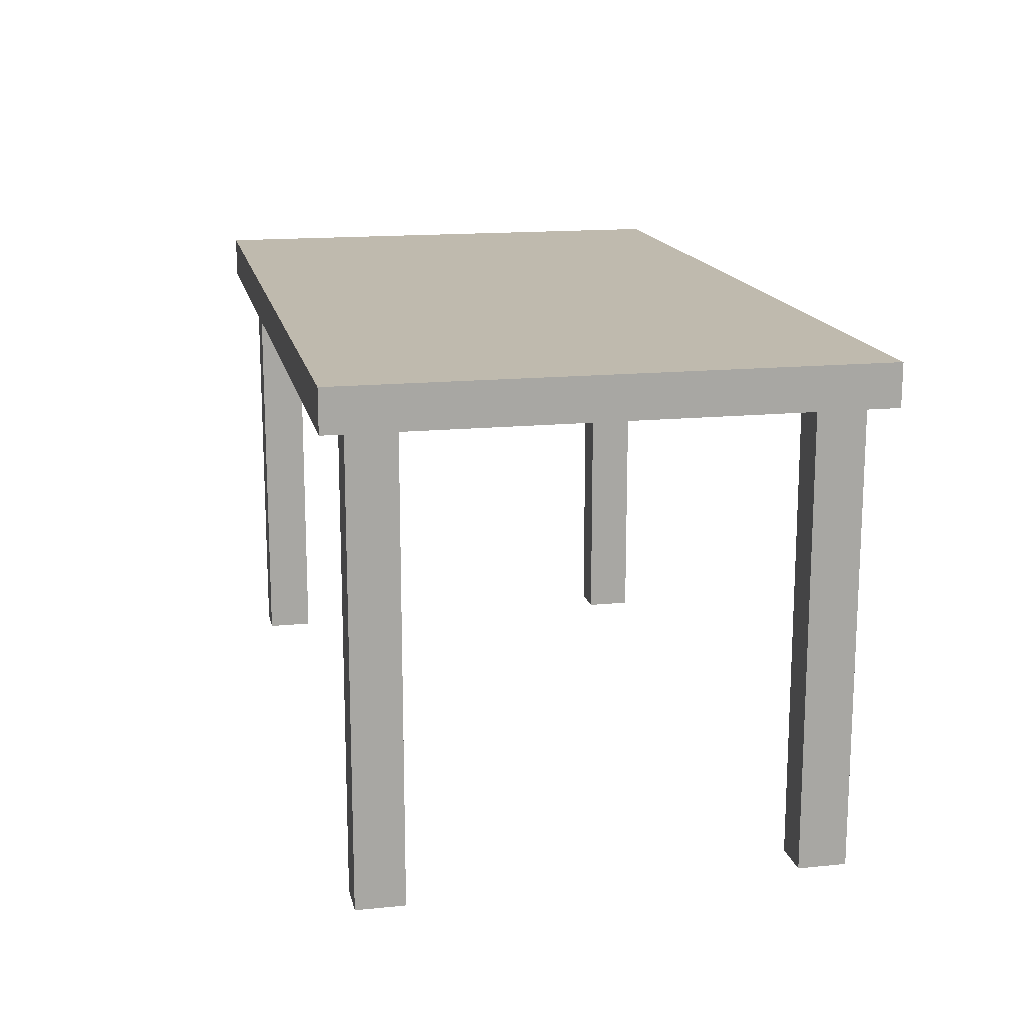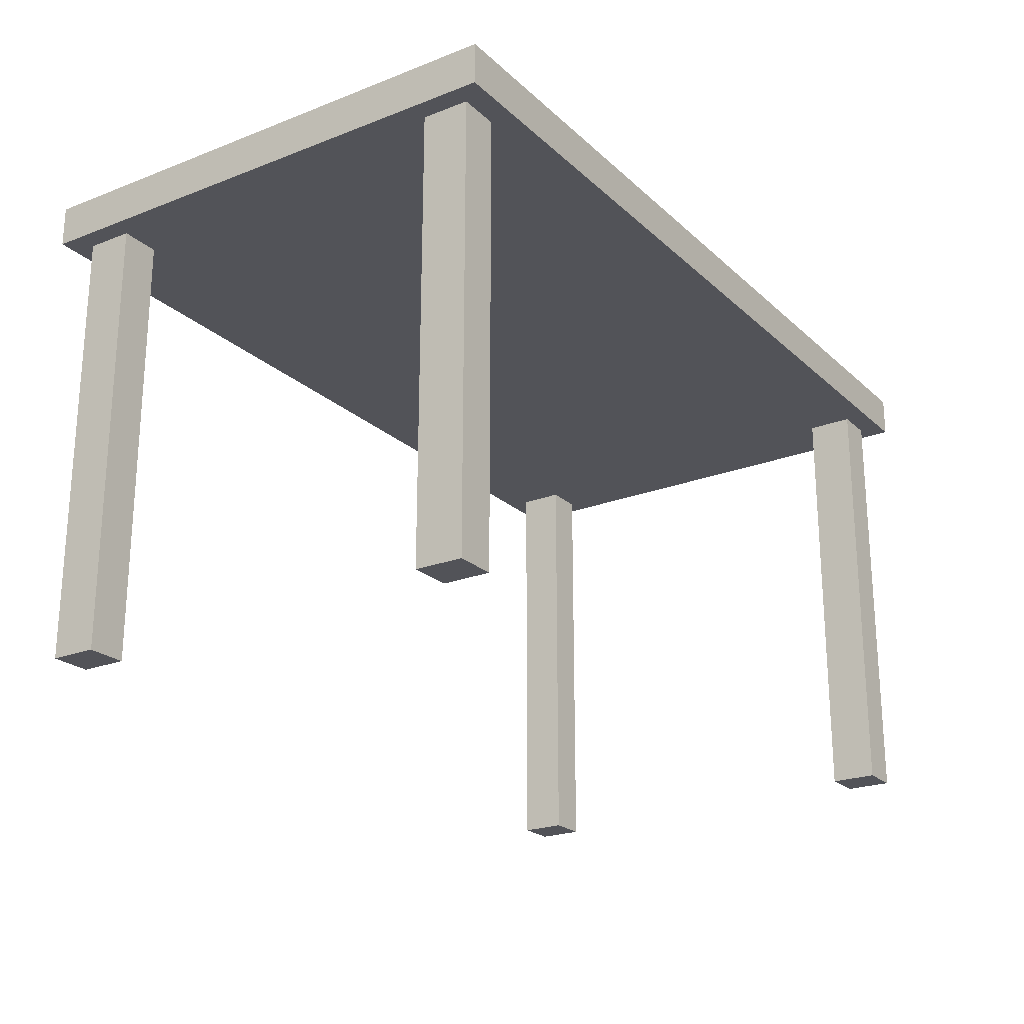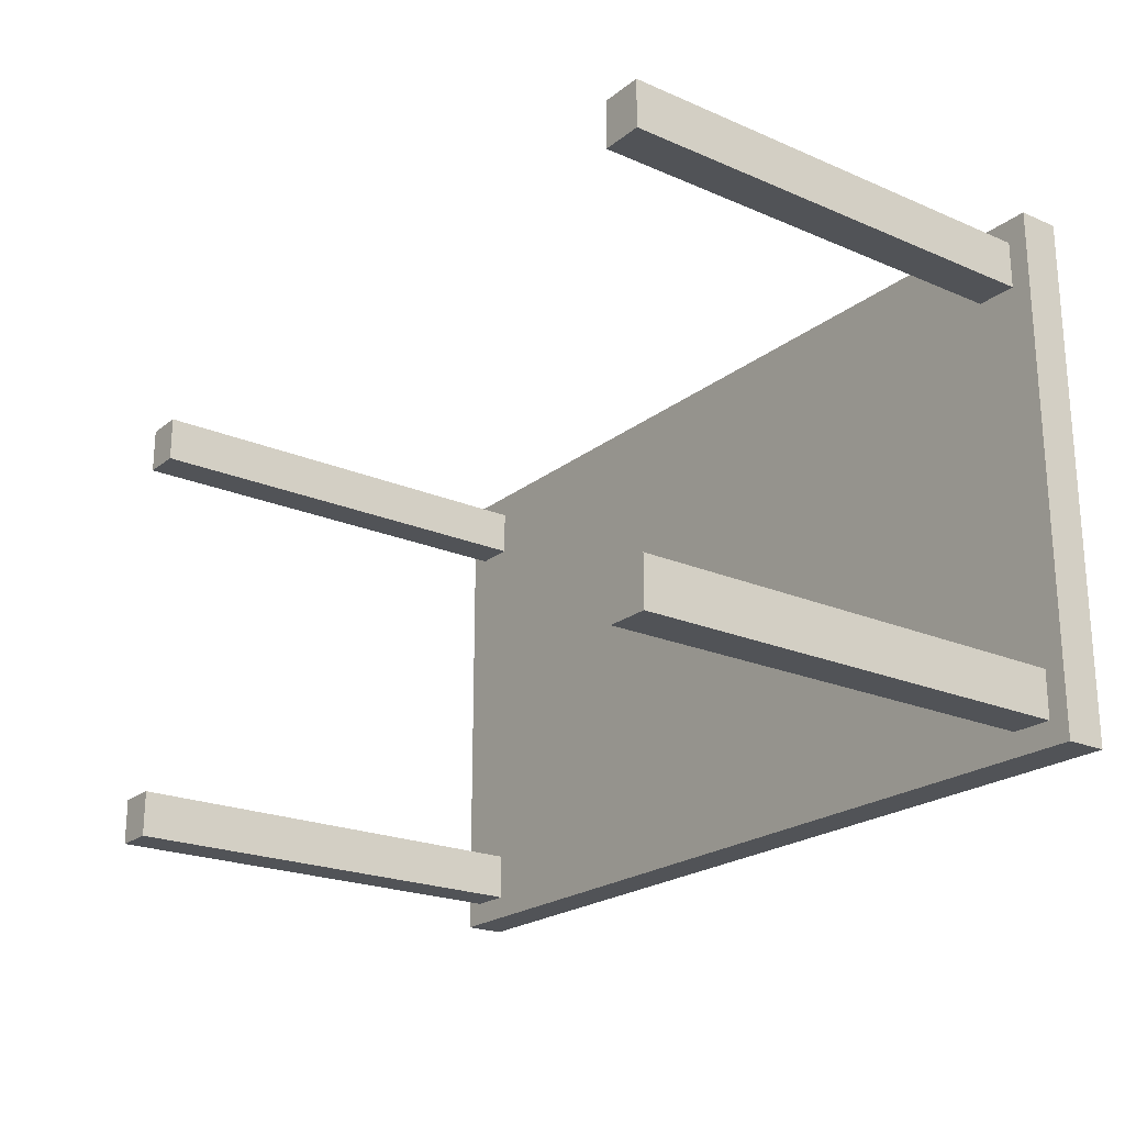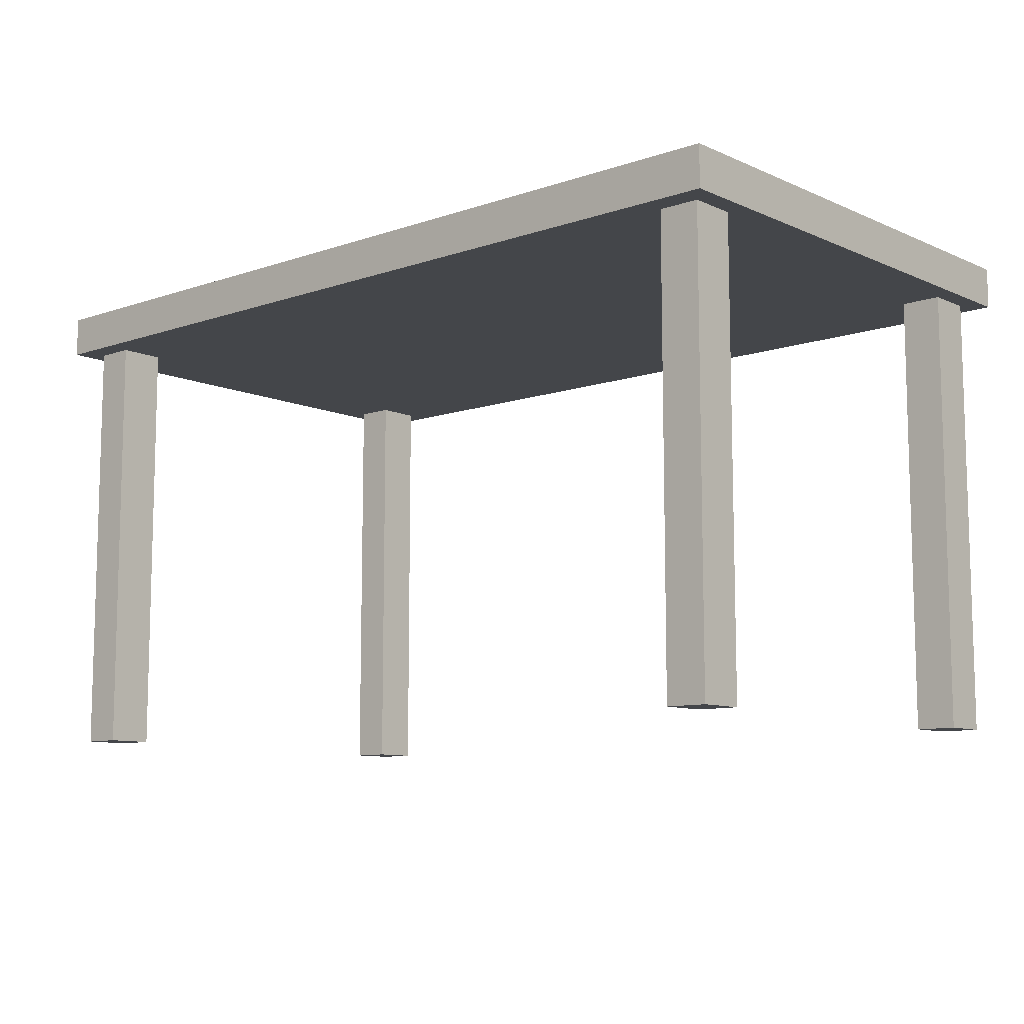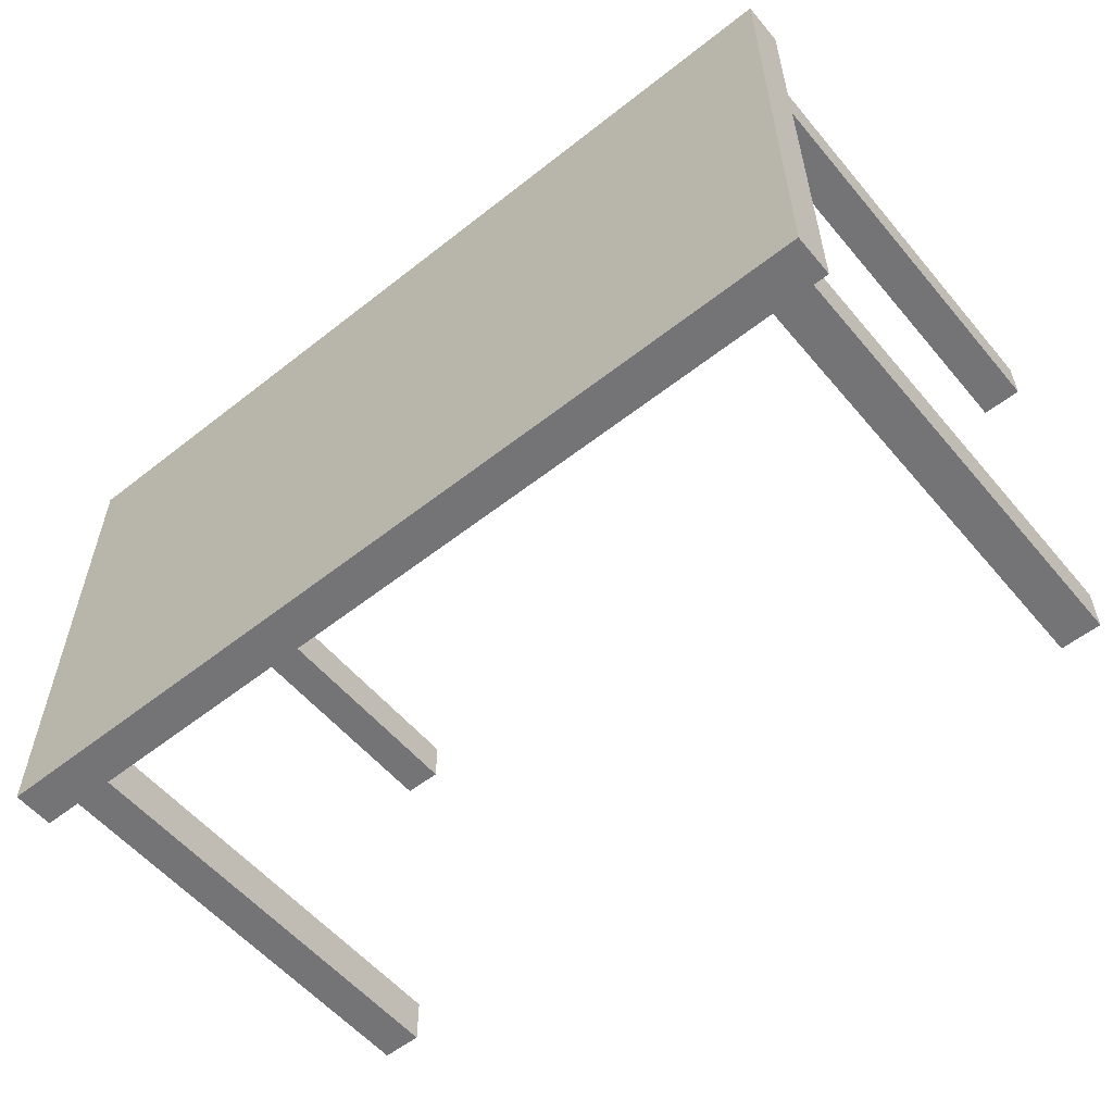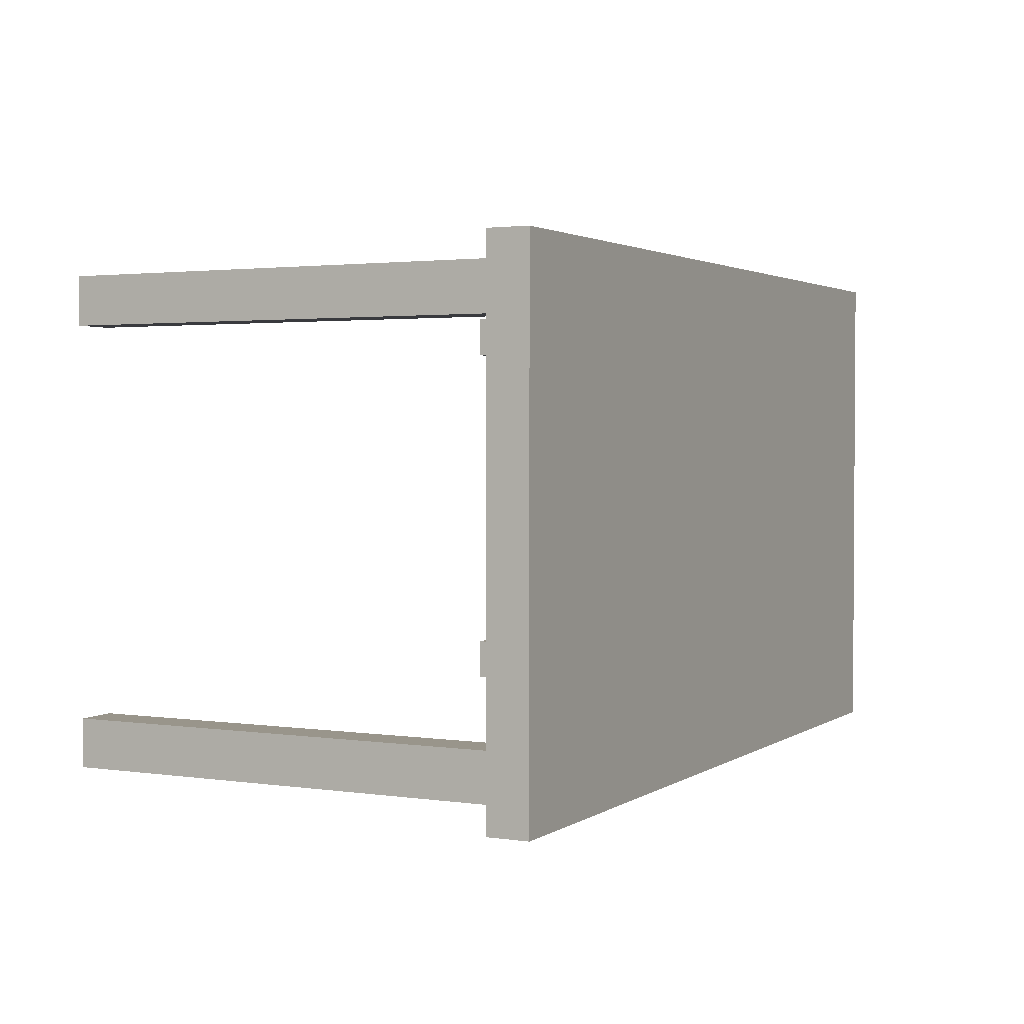
<metadata>
{"format":"obj","ext":"obj","renderer":"f3d","projection":"perspective","resolution":1024,"background":"white","views":[{"elev":15.6,"azim":-101.8,"up":"+Y"},{"elev":-22.7,"azim":123.7,"up":"+Y"},{"elev":-21.9,"azim":53.1,"up":"+Z"},{"elev":-9.7,"azim":41.5,"up":"+Y"},{"elev":-56.3,"azim":-140.5,"up":"+Z"},{"elev":2.2,"azim":117.0,"up":"+Z"}]}
</metadata>
<code>
o leg-bl_Cube.001
v -62.05 -32.5 27.27
v -62.05 32.5 27.27
v -56.14 -32.5 34.09
v -56.14 32.5 34.09
v -56.14 -32.5 27.27
v -56.14 32.5 27.27
v 65 32.5 -37.5
v 65 32.5 37.5
v -65 32.5 37.5
v -65 32.5 -37.5
v 65 38.5 -37.5
v 65 38.5 37.5
v -65 38.5 37.5
v -65 38.5 -37.5
v 56.14 -32.5 34.09
v 56.14 32.5 34.09
v 62.05 -32.5 34.09
v 62.05 32.5 34.09
v 62.05 32.5 27.27
v -62.05 -32.5 -27.27
v -62.05 32.5 -27.27
v -62.05 -32.5 -34.09
v -62.05 32.5 -34.09
v -56.14 -32.5 -27.27
v -56.14 32.5 -27.27
v -56.14 -32.5 -34.09
v -56.14 32.5 -34.09
v 56.14 -32.5 -27.27
v 56.14 32.5 -27.27
v 62.05 -32.5 -27.27
v 62.05 32.5 -27.27
v 62.05 -32.5 -34.09
v -62.05 -32.5 34.09
v -62.05 32.5 34.09
v 56.14 -32.5 27.27
v 56.14 32.5 27.27
v 62.05 -32.5 27.27
v 56.14 -32.5 -34.09
v 56.14 32.5 -34.09
v 62.05 32.5 -34.09
f 8 10 7
f 14 12 11
f 11 8 7
f 12 9 8
f 9 14 10
f 7 14 11
f 8 9 10
f 14 13 12
f 11 12 8
f 12 13 9
f 9 13 14
f 7 10 14
f 34 1 33
f 2 5 1
f 6 3 5
f 5 33 1
f 2 4 6
f 16 35 15
f 19 17 37
f 18 15 17
f 37 15 35
f 36 18 19
f 21 22 20
f 23 26 22
f 27 24 26
f 25 20 24
f 26 20 22
f 23 25 27
f 29 38 28
f 40 30 32
f 31 28 30
f 32 28 38
f 39 31 40
f 4 33 3
f 36 37 35
f 39 32 38
f 34 2 1
f 2 6 5
f 6 4 3
f 5 3 33
f 2 34 4
f 16 36 35
f 19 18 17
f 18 16 15
f 37 17 15
f 36 16 18
f 21 23 22
f 23 27 26
f 27 25 24
f 25 21 20
f 26 24 20
f 23 21 25
f 29 39 38
f 40 31 30
f 31 29 28
f 32 30 28
f 39 29 31
f 4 34 33
f 36 19 37
f 39 40 32

</code>
